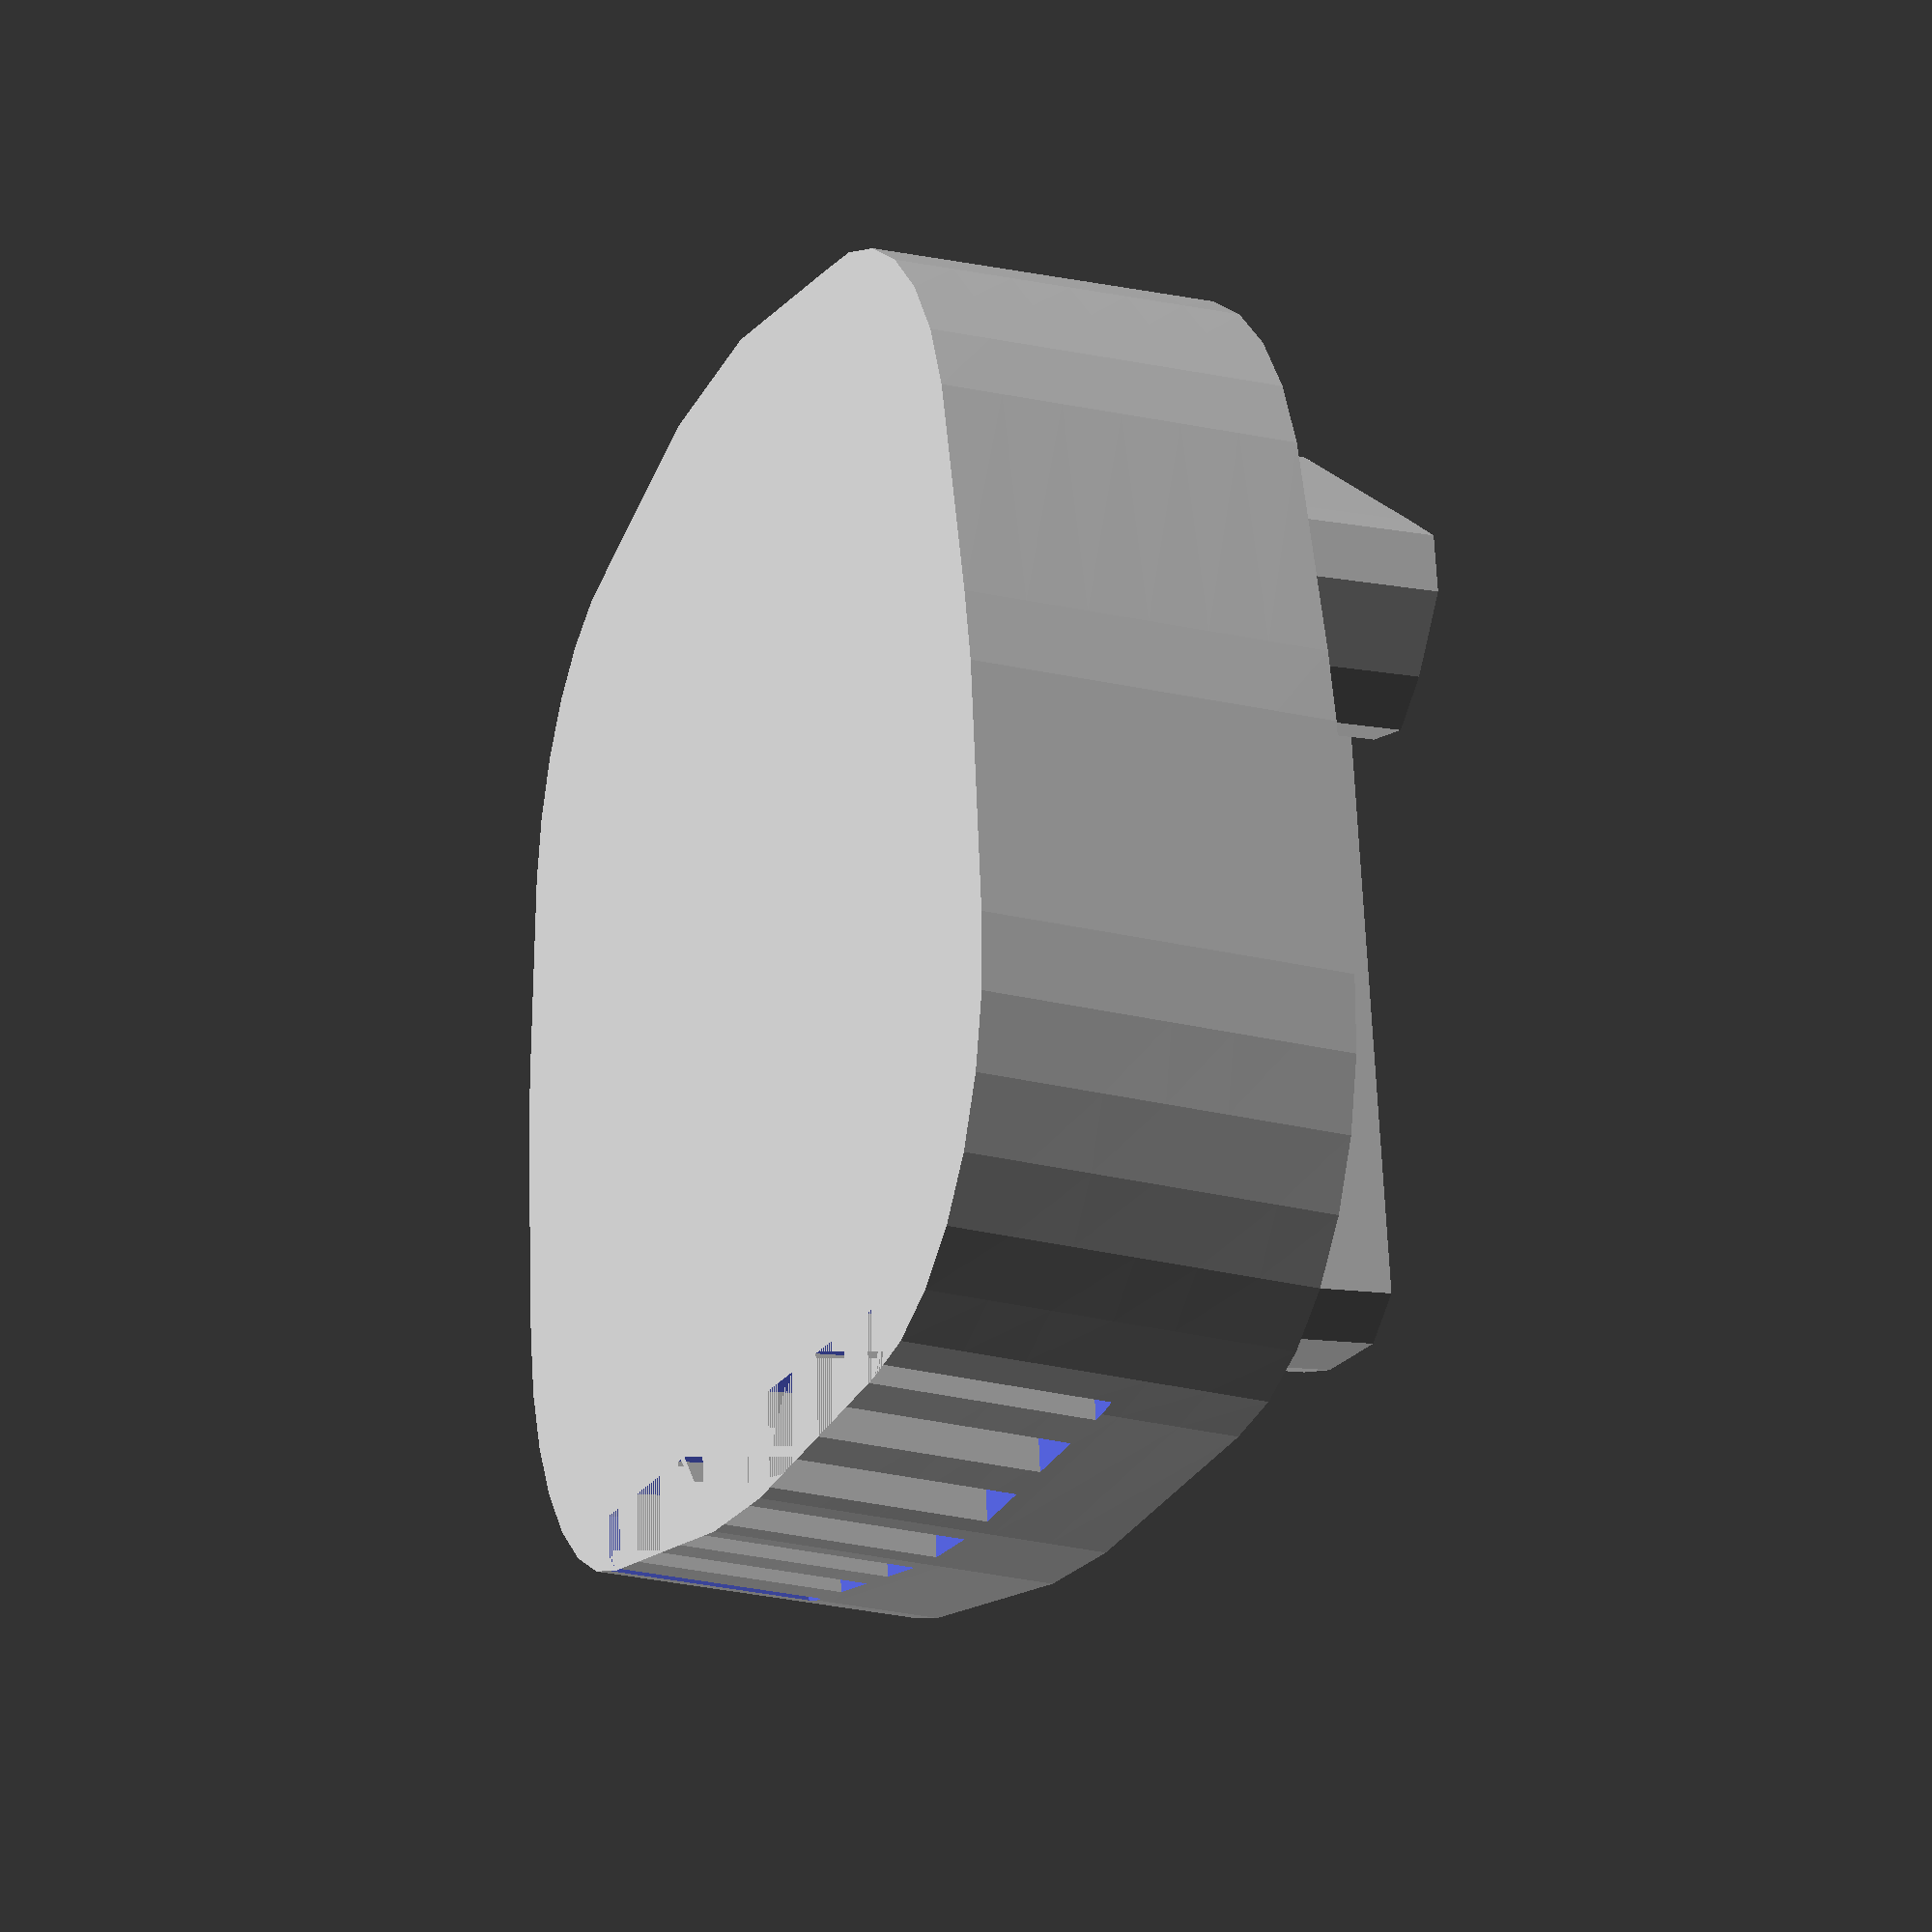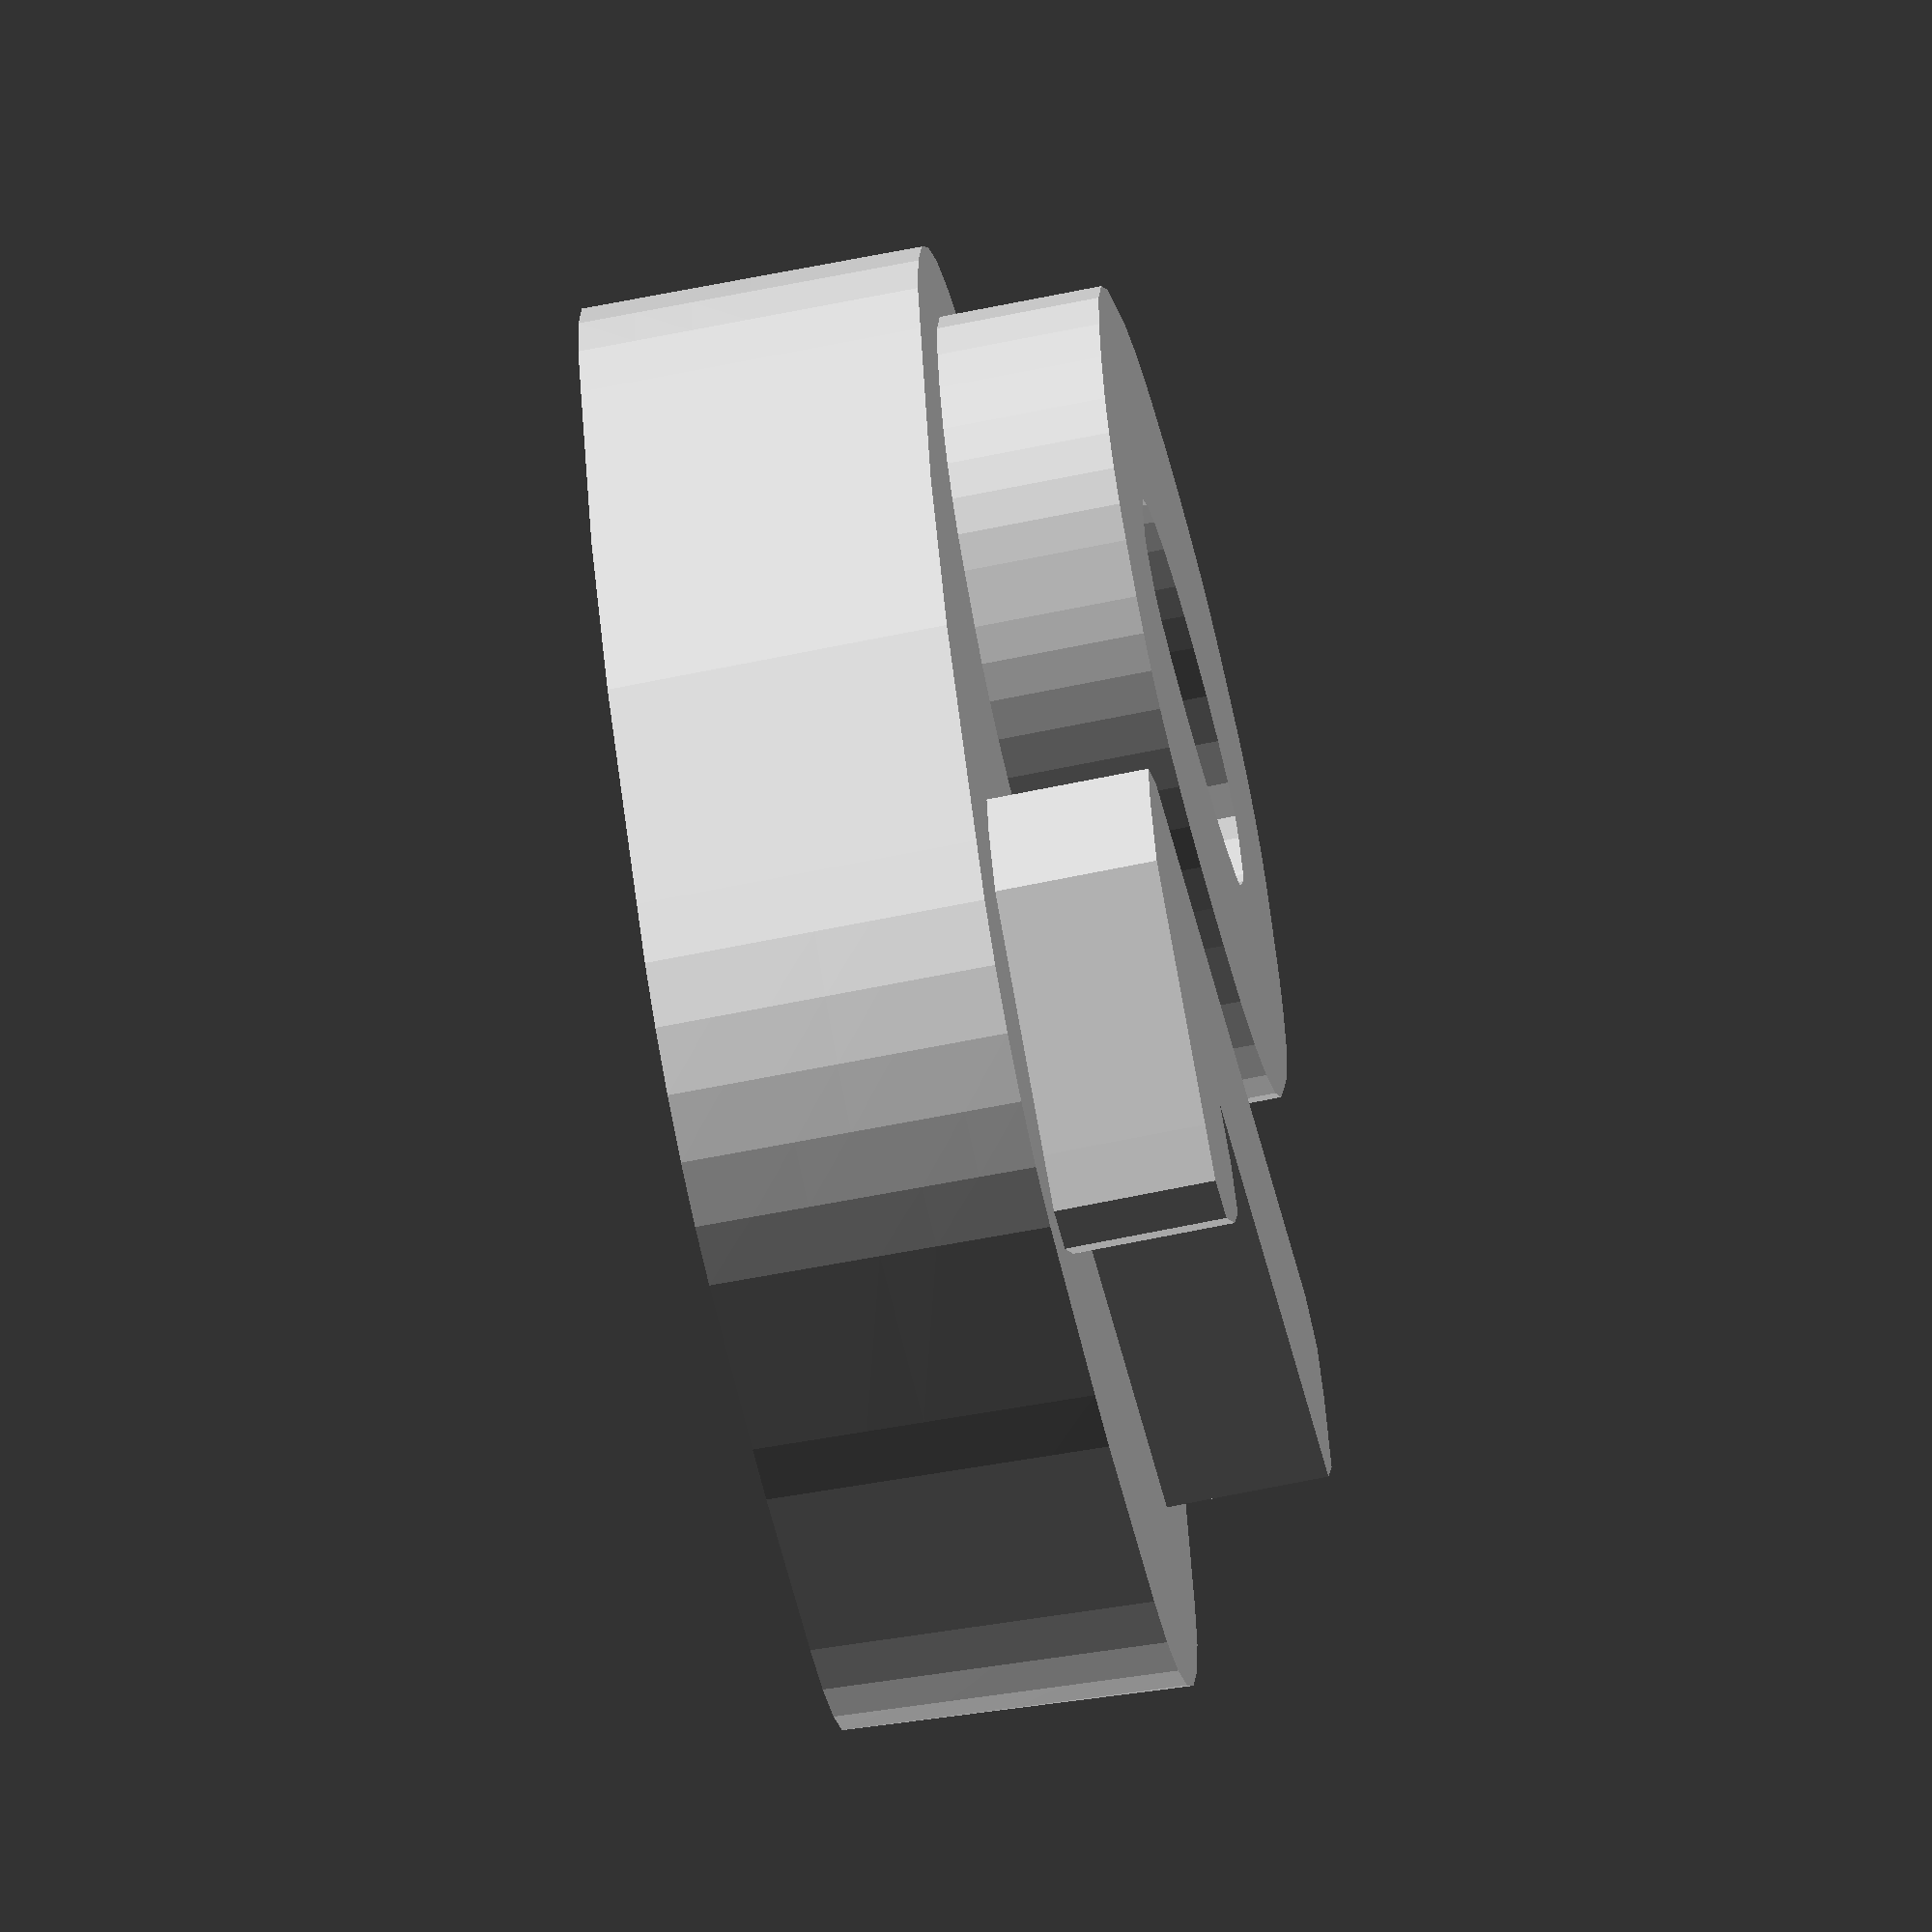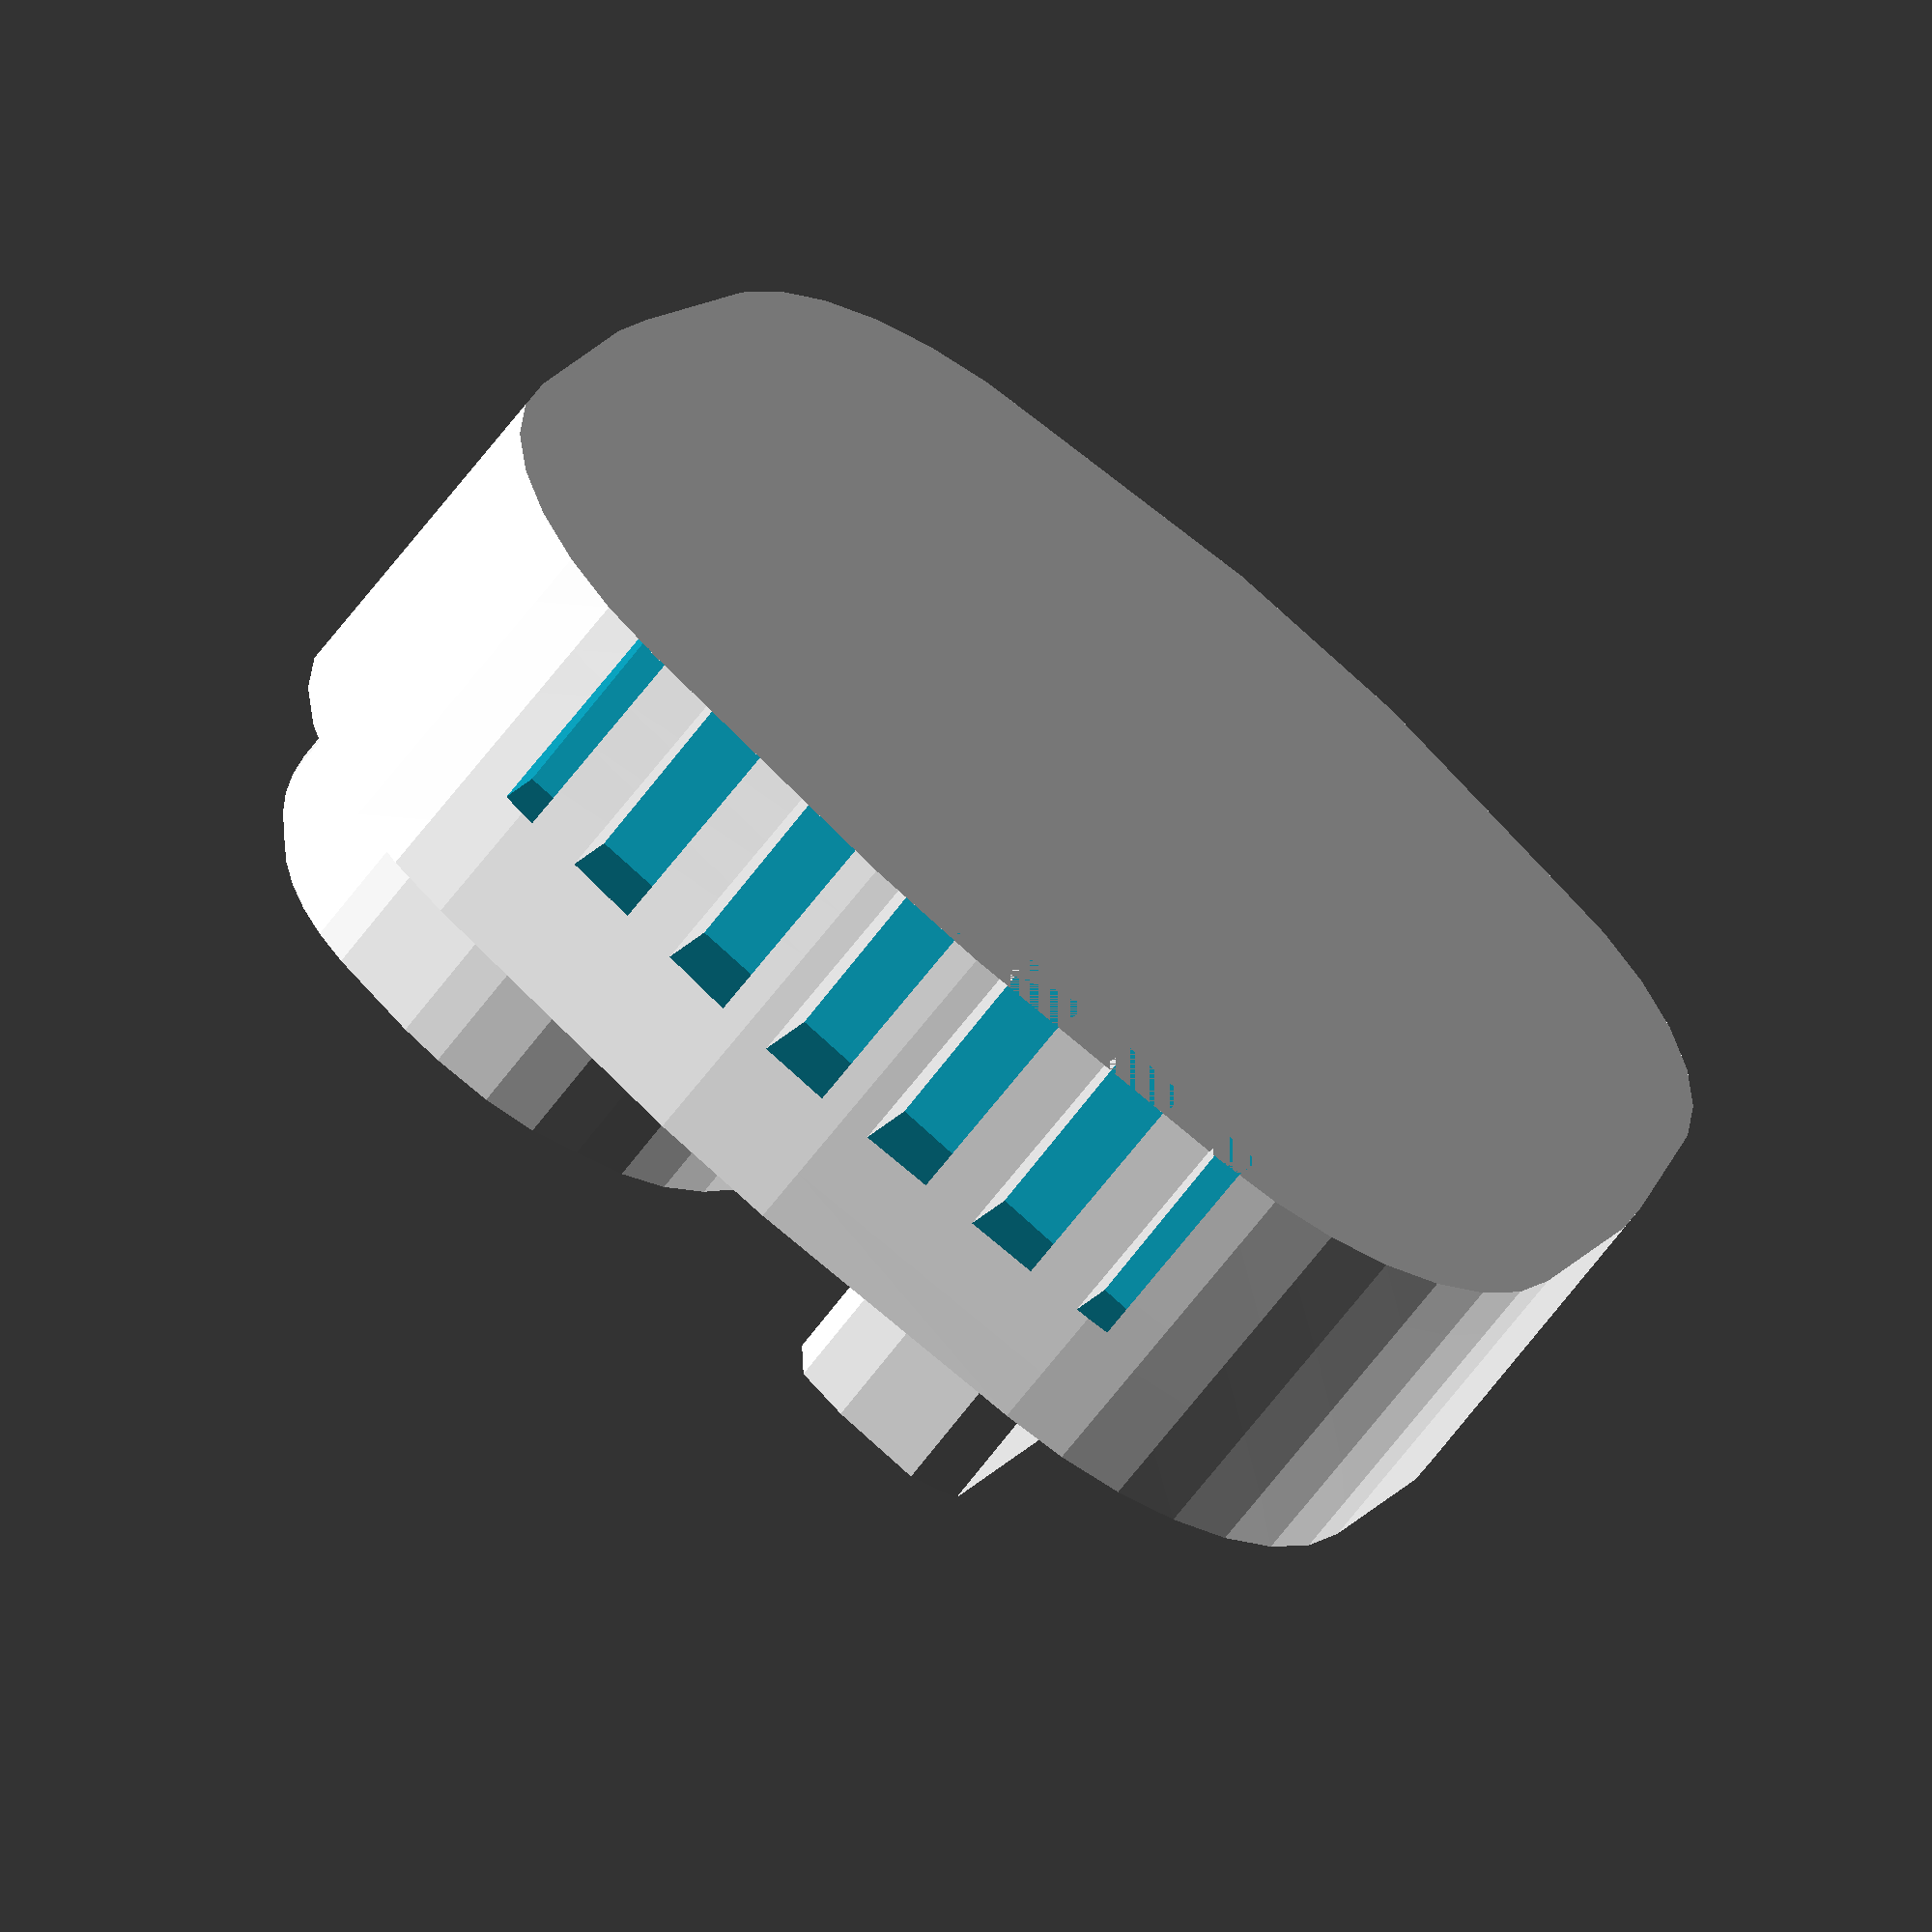
<openscad>
// Base tile (not including extruded text).
tile_size = [41, 36, 10.5];
// Key cutout box size.
key_area_size = [24.5, 4, 6.5];
// Individual key size.
key_size = [1.8, 4, 6.5];
// Radius of circle used for minkowski function.
radius = 10;

// Text
font = "Cantarell Bold";
text_size = 24;
// Extrusion height
text_depth = 5;
// Radius of circle used for minkowski function.
text_radius = 2;

tile_blank = [[0,0,0,0,0,0], " "];

tile_a =  [[1,0,0,0,0,1], "A"];
tile_b =  [[1,0,0,1,0,1], "B"];
tile_c =  [[1,0,1,0,0,1], "C"];
tile_d =  [[1,0,1,1,0,1], "D"];
tile_e =  [[1,0,0,0,1,0], "E"];
tile_f =  [[1,0,0,1,1,0], "F"];
tile_g =  [[1,0,1,0,1,0], "G"];
tile_h =  [[1,0,1,1,1,0], "H"];
tile_i =  [[1,0,0,0,1,1], "I"];
tile_j =  [[1,0,0,1,1,1], "J"];
tile_k =  [[1,0,1,0,1,1], "K"];
tile_l =  [[1,0,1,1,1,1], "L"];
tile_m =  [[0,1,0,0,0,1], "M"];
tile_n =  [[0,1,0,1,0,1], "N"];
tile_o =  [[0,1,1,0,0,1], "O"];
tile_p =  [[0,1,1,1,0,1], "P"];
tile_q =  [[0,1,0,0,1,0], "Q"];
tile_r =  [[0,1,0,1,1,0], "R"];
tile_s =  [[0,1,1,0,1,0], "S"];
tile_t =  [[0,1,1,1,1,0], "T"];
tile_u =  [[0,1,0,0,1,1], "U"];
tile_v =  [[0,1,0,1,1,1], "V"];
tile_w =  [[0,1,1,0,1,1], "W"];
tile_x =  [[0,1,1,1,1,1], "X"];
tile_y =  [[1,1,0,0,0,1], "Y"];
tile_z =  [[1,1,0,1,0,1], "Z"];

tile_1 =  [[1,1,1,0,0,1], "1"];
tile_2 =  [[1,1,1,1,0,1], "2"];
tile_3 =  [[1,1,0,0,1,0], "3"];
tile_4 =  [[1,1,0,1,1,0], "4"];
tile_5 =  [[1,1,1,0,1,0], "5"];
tile_6 =  [[1,1,1,1,1,0], "6"];
tile_7 =  [[1,1,0,0,1,1], "7"];
tile_8 =  [[1,1,0,1,1,1], "8"];
tile_9 =  [[1,1,1,0,1,1], "9"];
tile_10 = [[1,1,1,1,1,1], "10"];

// This variable can be set on the command line.
which_tile=tile_10;

// Build the tile.
tile(which_tile);

module half_tile_poly() {
    left=0;
    right=tile_size[0]/2-radius;
    bottom=radius;
    top=tile_size[1]-radius;
    mid=(top+bottom)/2;
    mirror([1,0,0]) polygon([[left, bottom], [left+1, bottom], [right, bottom+1], [right, mid], [right-1, top-1.5], [left+2,top], [left,top]]);
}

module tile_poly() {
    union() {
        half_tile_poly();
        mirror([1,0,0]) half_tile_poly();
    }
}

module tile_2d() {
    minkowski()
    {
        tile_poly();
        circle(r=radius);
    }
}

module tile_3d(txt) {
    union() {
        scale=1.03;
        translate([0, tile_size[1]*scale]) linear_extrude(height=tile_size[2], scale=[1,scale])
            translate([0, -tile_size[1]]) tile_2d();
        translate([0,tile_size[1]/2,tile_size[2]])
            linear_extrude(height=text_depth)
                minkowski() {
                    text(txt, halign="center", valign="center", size=text_size, font=font);
                    circle(r=text_radius);
                }
    };
}

module keys(bits) {
    key_space=key_area_size[0] / 6;
    offset = (key_space - key_size[0])/2;
    for (k=[0:5])
        if(bits[k]) {
            key_pos = key_space * k + offset;
            translate([key_pos, 0, 0])
            cube(key_size, center=false);
        }
}

module key_area_neg(bits) {
    translate([-key_area_size[0]/2,0,0])
    difference() {
        cube(key_area_size, center=false);
        keys(bits);
    };
}

module tile(info) {
    difference() {
        tile_3d(info[1]);
        key_area_neg(info[0]);
    };
}

</openscad>
<views>
elev=194.0 azim=186.3 roll=291.2 proj=p view=solid
elev=64.9 azim=247.1 roll=281.9 proj=o view=wireframe
elev=241.4 azim=156.1 roll=35.7 proj=o view=solid
</views>
